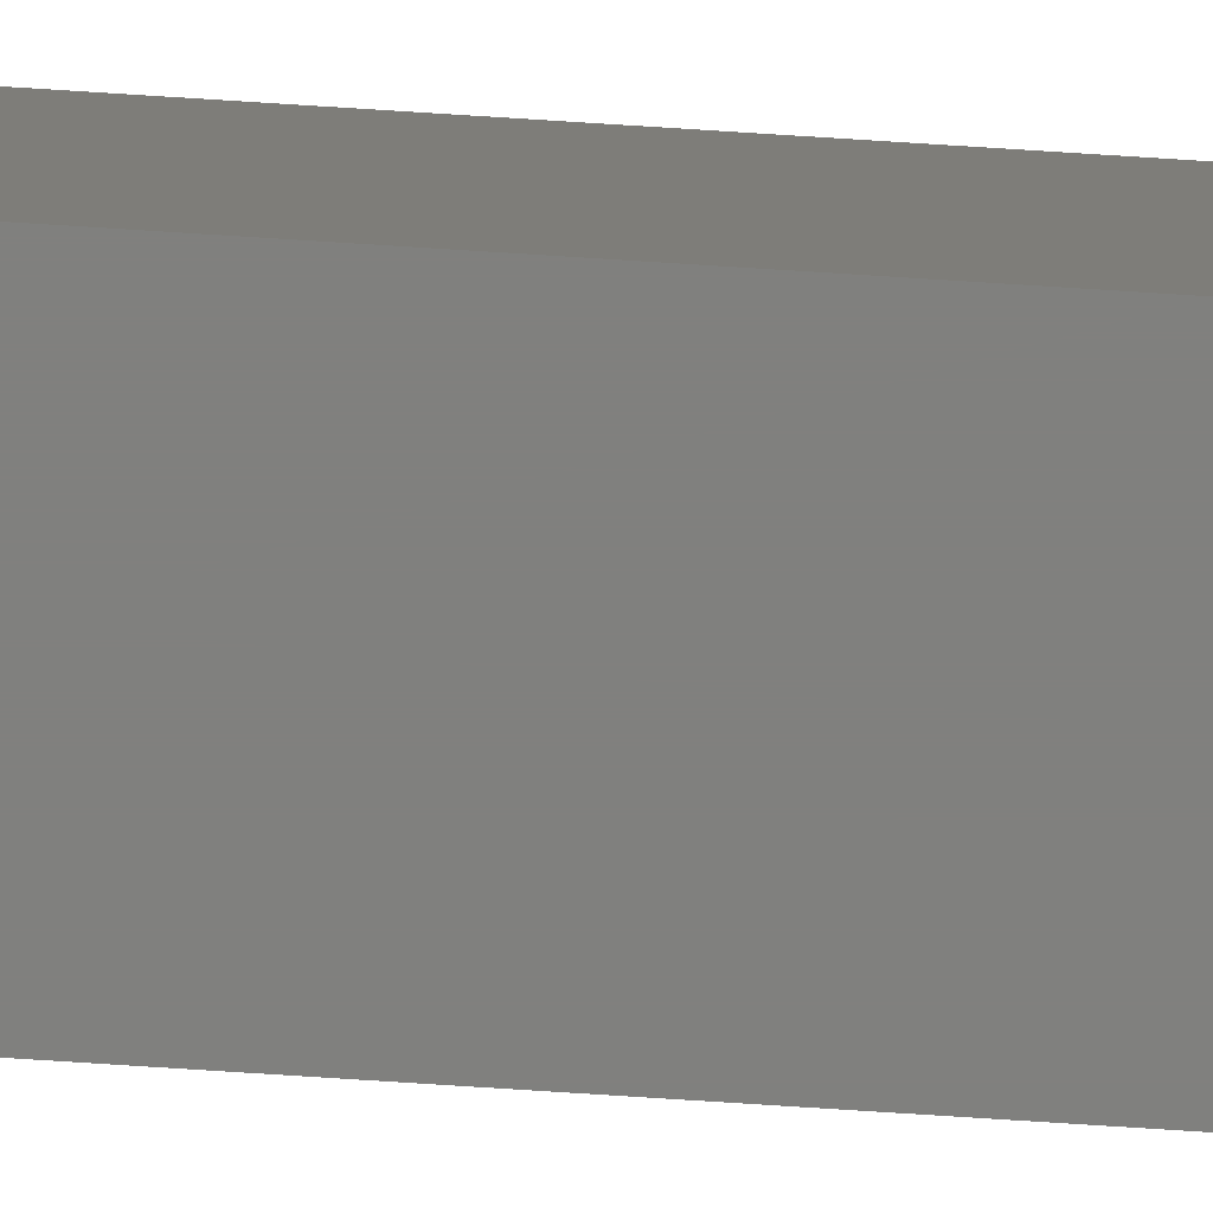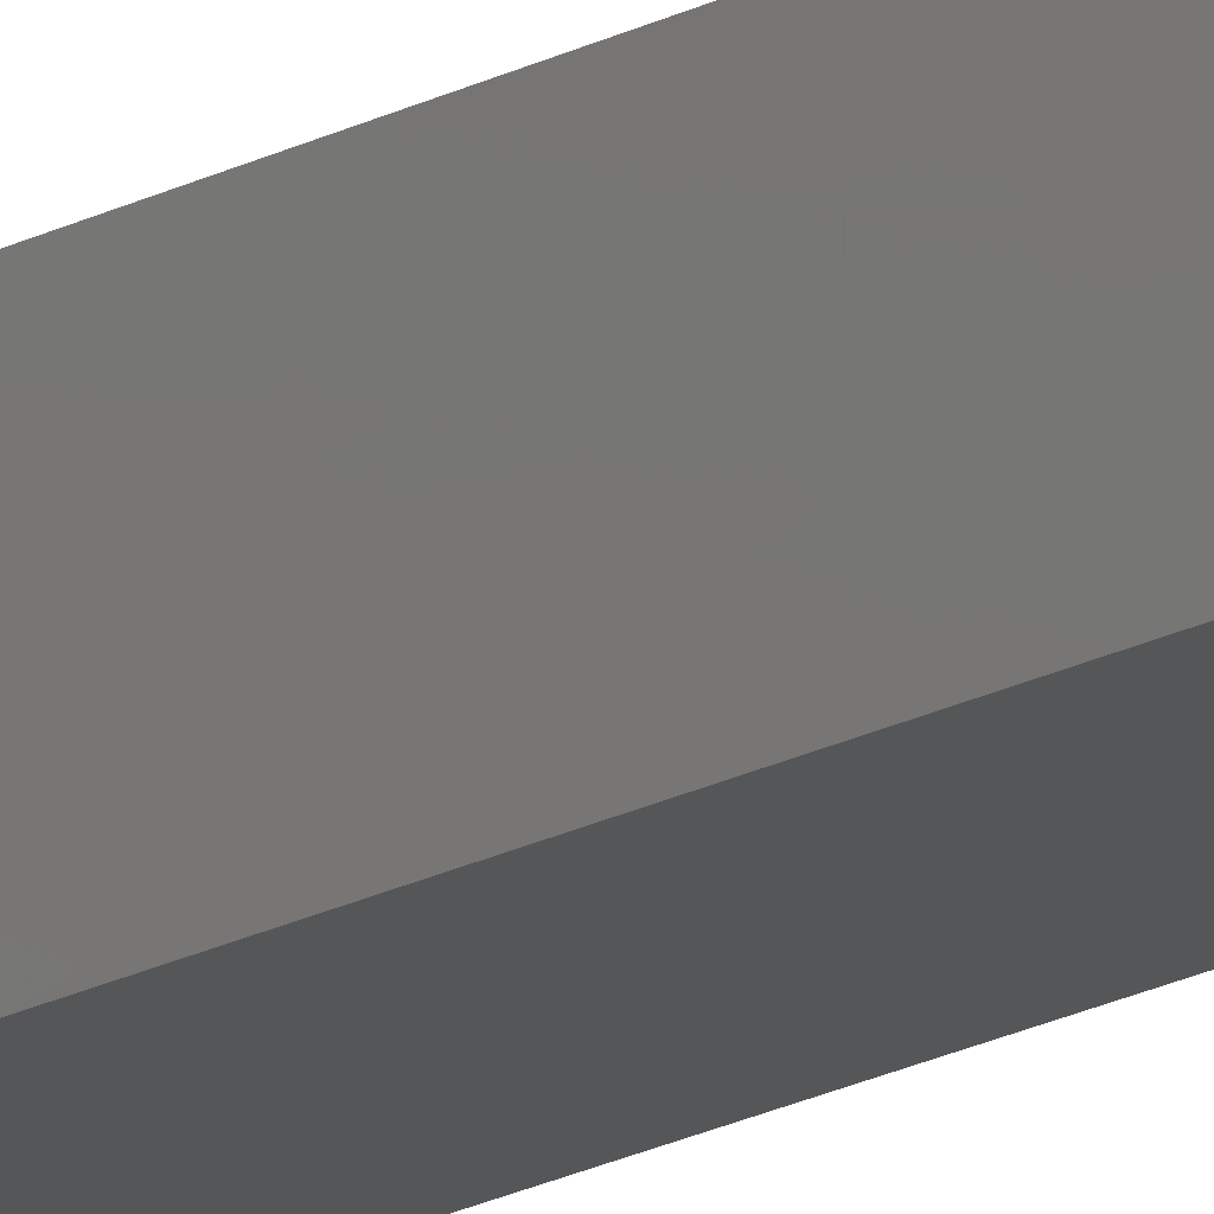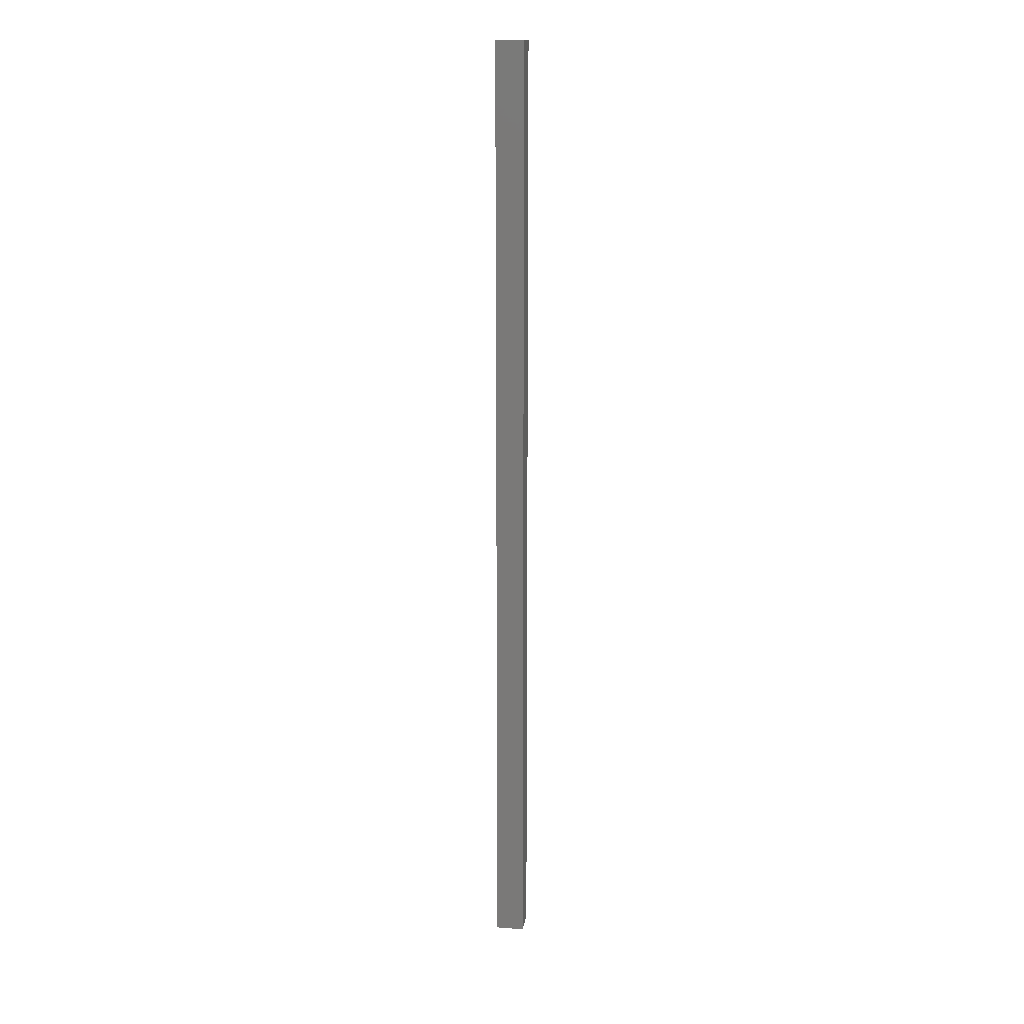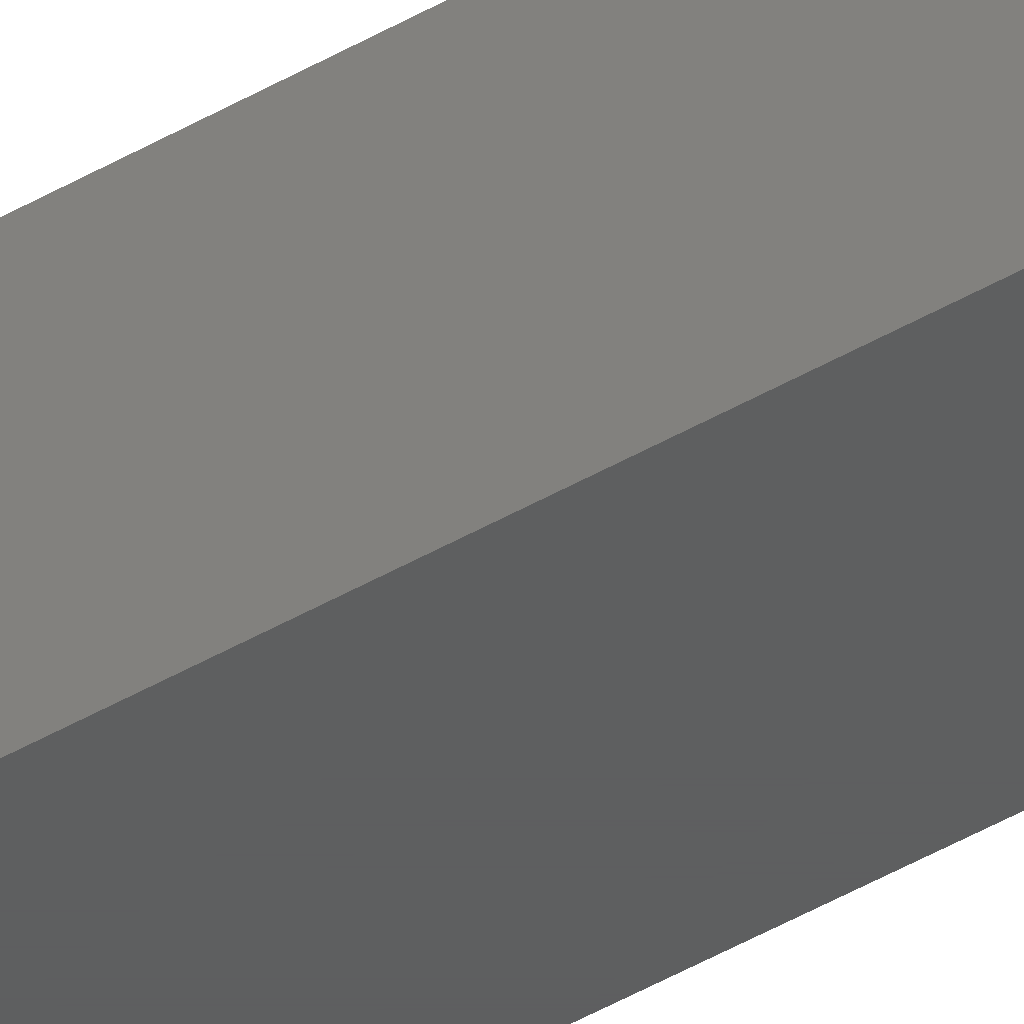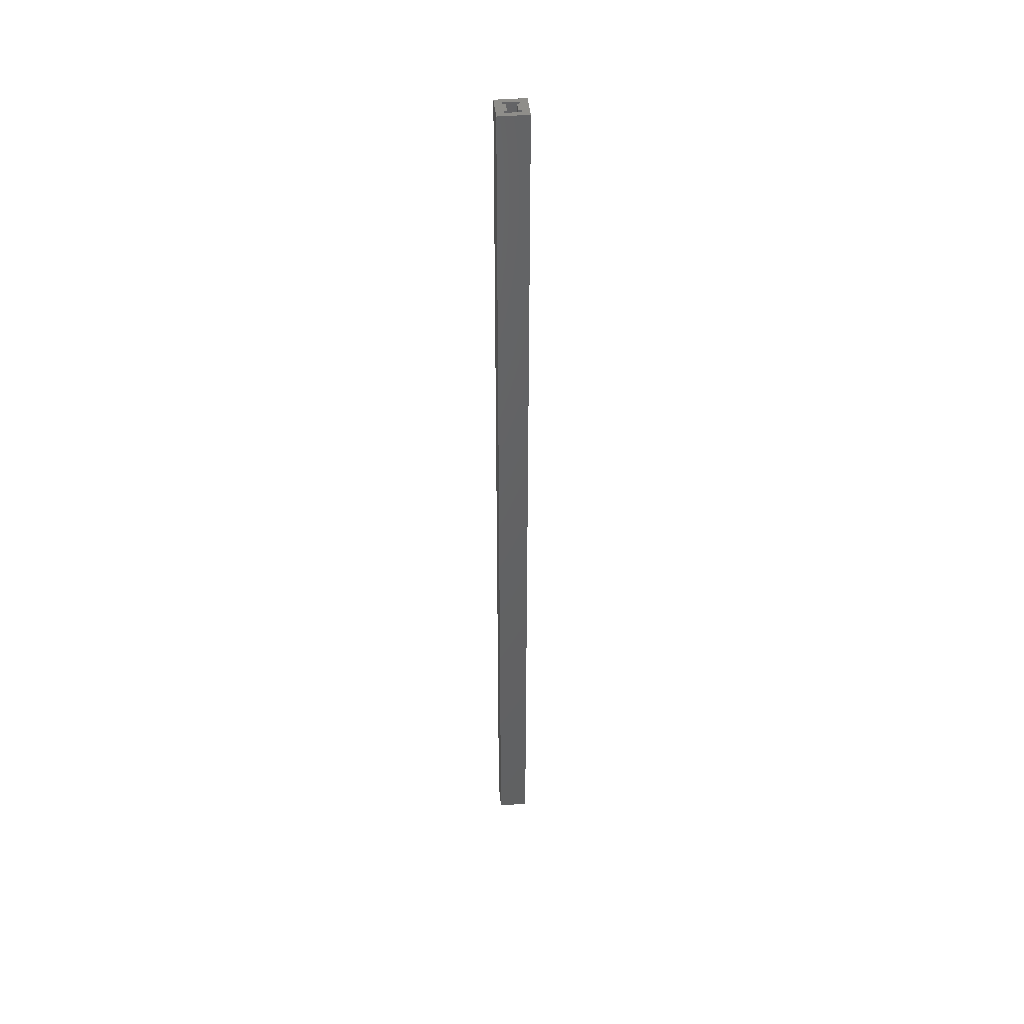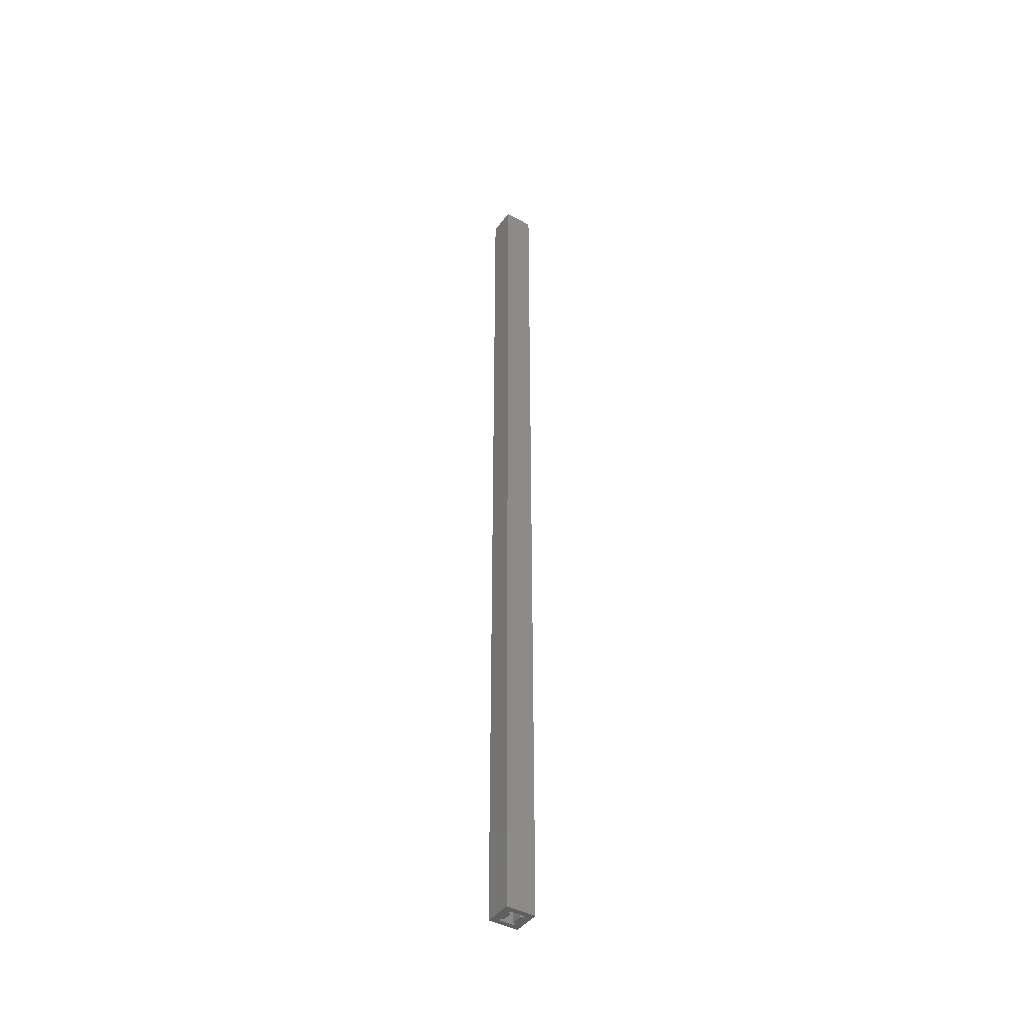
<metadata>
{"format":"stl","ext":"stl","renderer":"f3d","projection":"perspective","resolution":1024,"background":"white","views":[{"elev":-79.8,"azim":86.4,"up":"+Z"},{"elev":-14.8,"azim":142.5,"up":"+Z"},{"elev":15.8,"azim":98.6,"up":"+Y"},{"elev":-36.2,"azim":129.0,"up":"+Z"},{"elev":43.0,"azim":-5.5,"up":"+Y"},{"elev":-42.7,"azim":-33.4,"up":"+Y"}]}
</metadata>
<code>
# stl→obj: 32 verts, 64 faces
v 1.36e-18 0 0.0222
v 0.02344 0 0.0222
v 1.36e-18 0.75 0.0222
v 0.02344 0.75 0.0222
v 0 0 0
v 0 0.75 0
v 0.02344 0 -1.435e-18
v 0.02344 0.75 -1.435e-18
v 0.01554 0 0.01554
v 0.01554 0.75 0.01554
v 0.01554 0 0.006661
v 0.01554 0.75 0.006661
v 0.007895 0 0.006661
v 0.007895 0.75 0.006661
v 0.007895 0 0.01554
v 0.007895 0.75 0.01554
v 0.005674 0 0.006661
v 0.005674 0 0.01554
v 0.01776 0 0.01554
v 0.01776 0 0.006661
v 0.005674 0 0.004194
v 0.005674 0 0.01801
v 0.01776 0 0.01801
v 0.01776 0 0.004194
v 0.005674 0.75 0.006661
v 0.005674 0.75 0.01554
v 0.01776 0.75 0.006661
v 0.01776 0.75 0.01554
v 0.005674 0.75 0.004194
v 0.005674 0.75 0.01801
v 0.01776 0.75 0.01801
v 0.01776 0.75 0.004194
f 1 2 3
f 3 2 4
f 5 6 7
f 7 6 8
f 7 8 2
f 2 8 4
f 9 10 11
f 11 10 12
f 13 14 15
f 15 14 16
f 15 17 13
f 15 18 17
f 19 11 20
f 19 9 11
f 17 5 21
f 1 5 17
f 1 17 18
f 1 18 22
f 2 1 22
f 2 22 23
f 2 23 19
f 2 19 20
f 7 2 20
f 7 20 24
f 7 24 21
f 7 21 5
f 14 25 16
f 25 26 16
f 27 12 28
f 12 10 28
f 29 6 25
f 3 30 26
f 3 26 25
f 3 25 6
f 4 27 28
f 4 28 31
f 4 31 30
f 4 30 3
f 8 6 29
f 8 29 32
f 8 32 27
f 8 27 4
f 1 3 5
f 5 3 6
f 20 11 27
f 27 11 12
f 23 31 19
f 19 31 28
f 18 26 22
f 22 26 30
f 13 17 14
f 14 17 25
f 19 28 9
f 9 28 10
f 20 27 24
f 24 27 32
f 21 29 17
f 17 29 25
f 15 16 18
f 18 16 26
f 23 22 31
f 31 22 30
f 24 32 21
f 21 32 29

</code>
